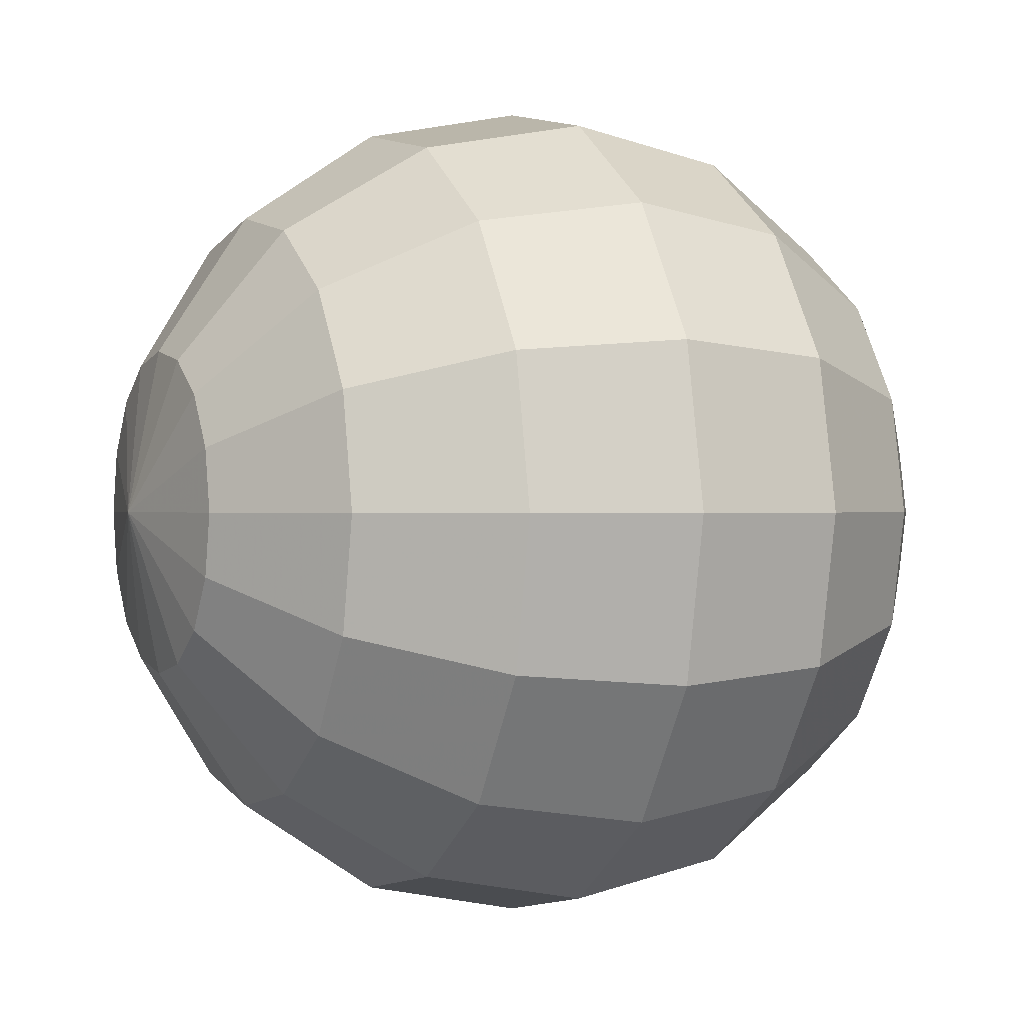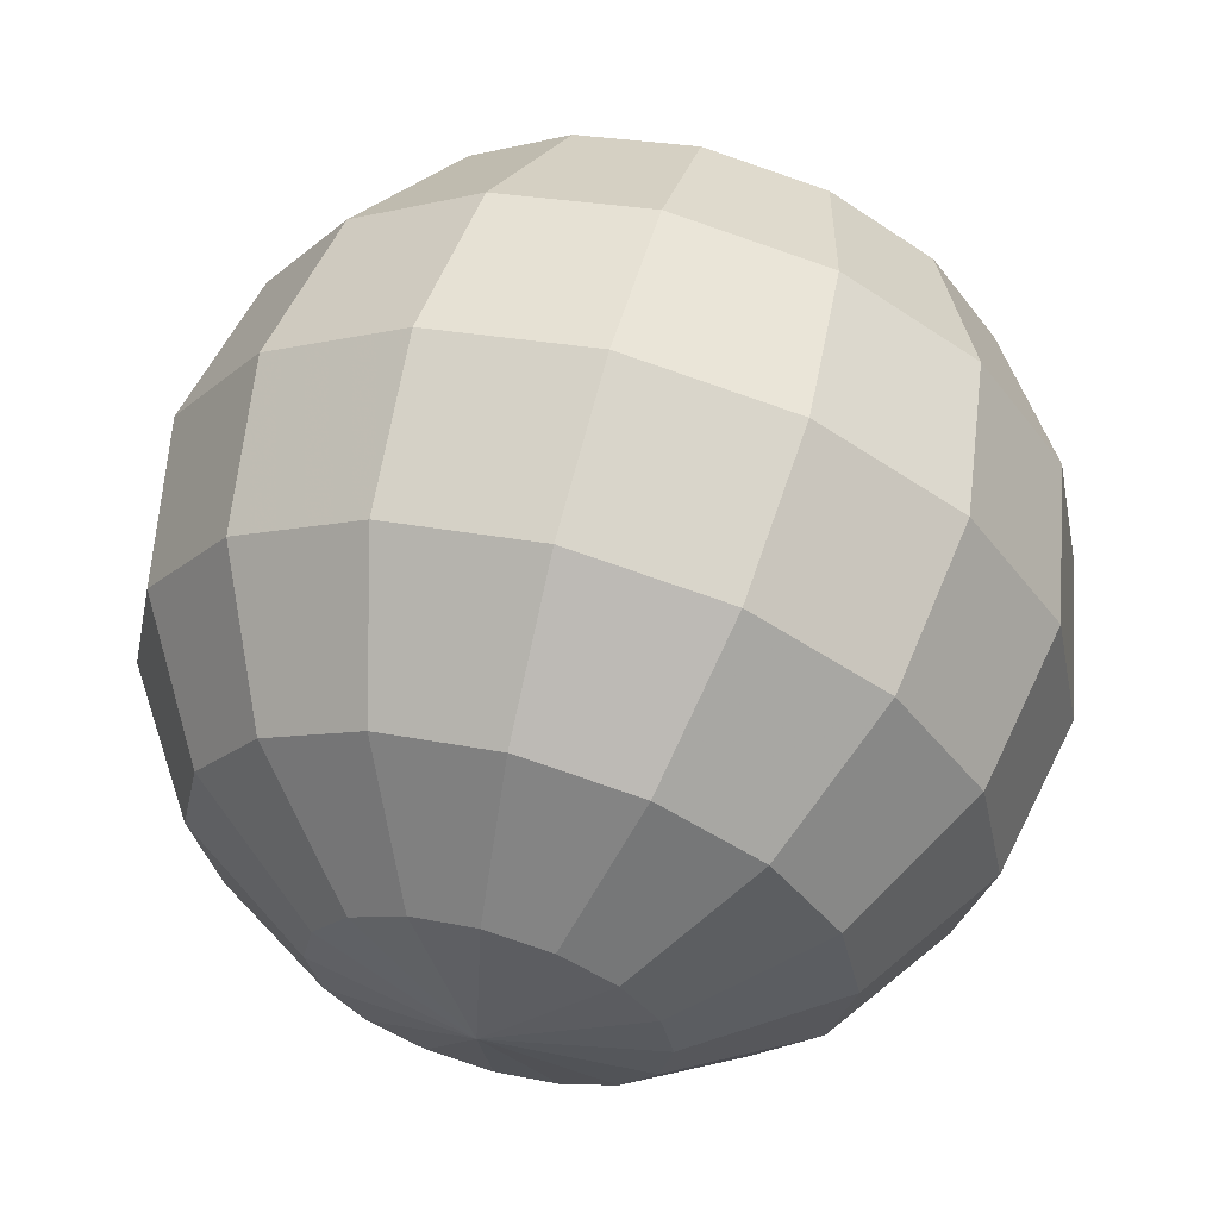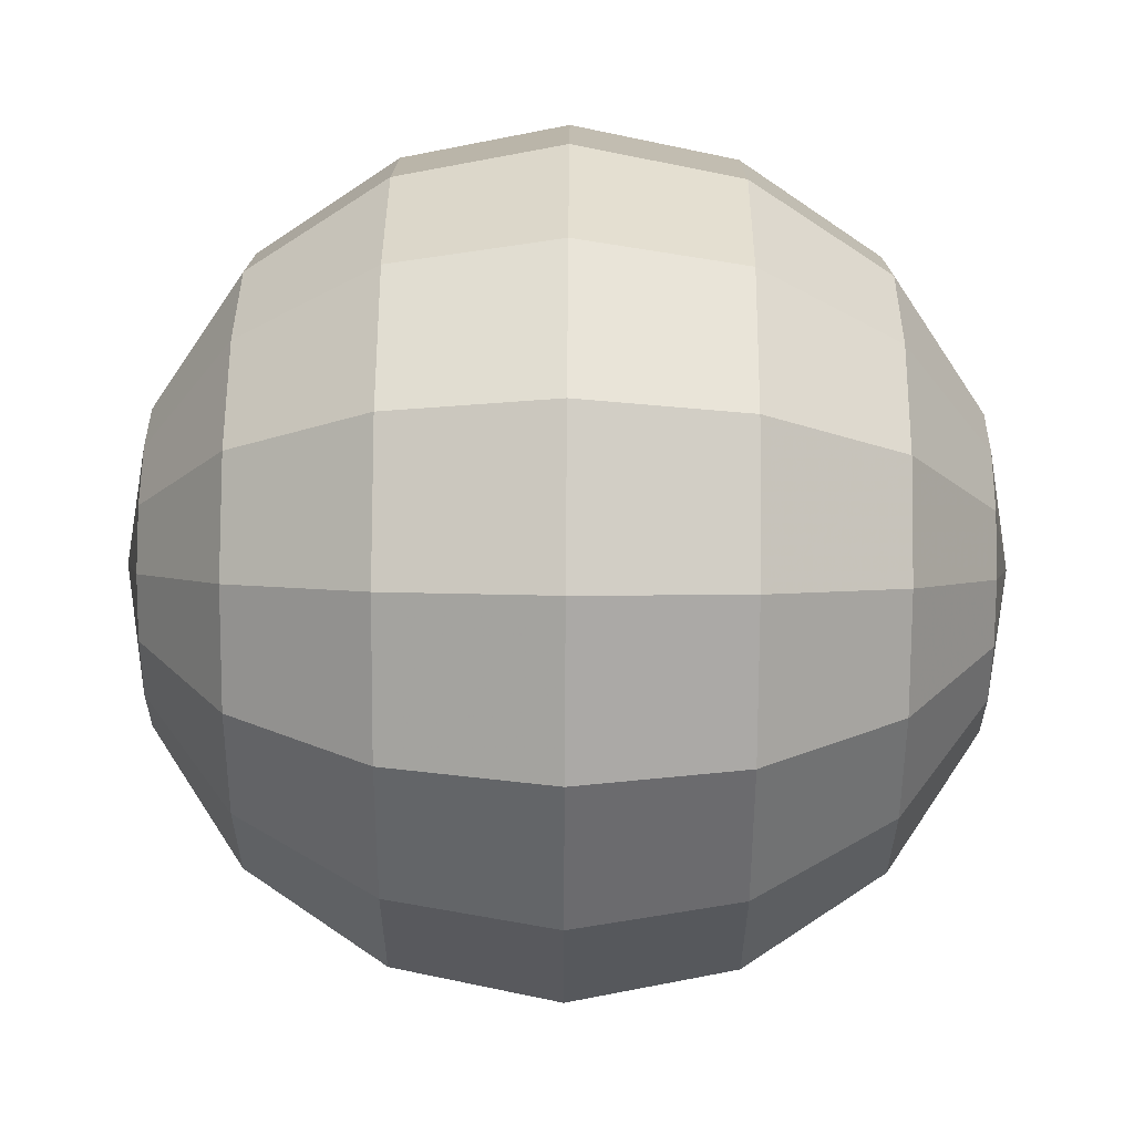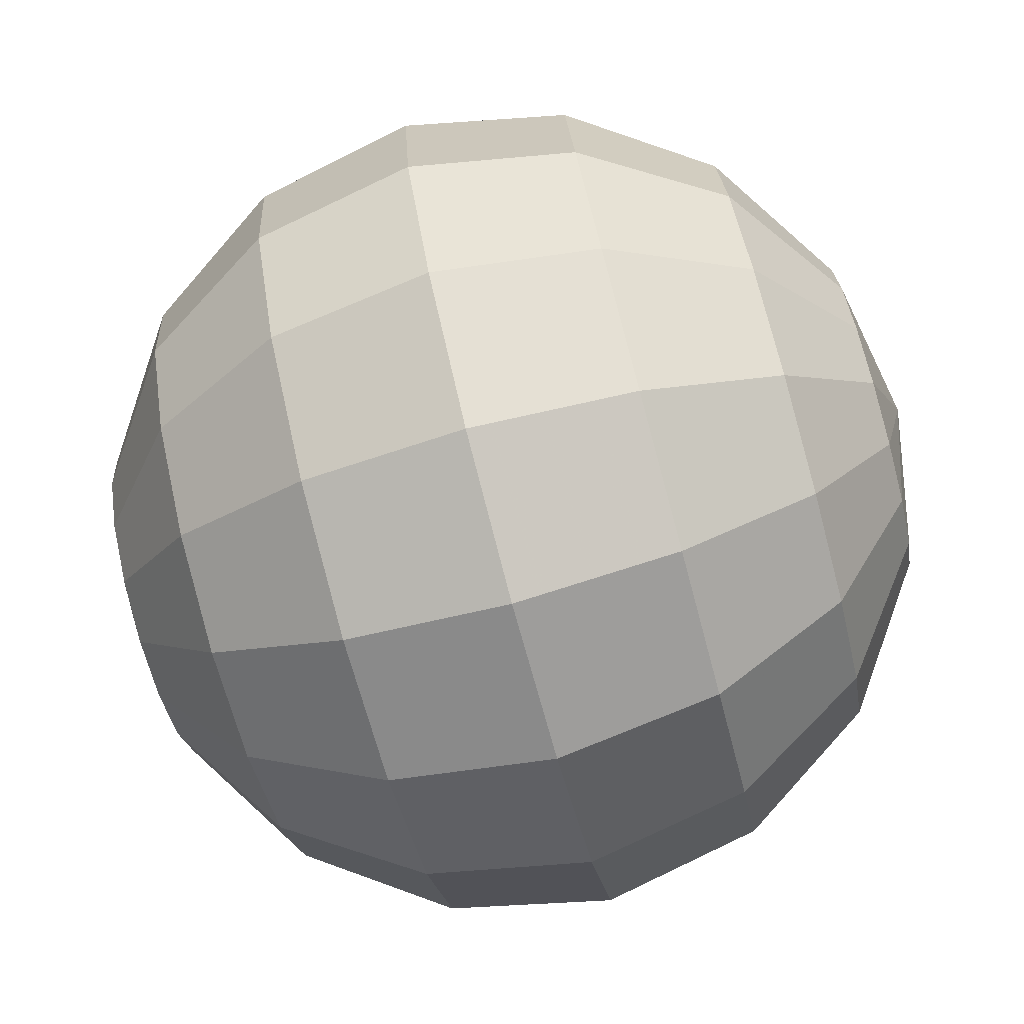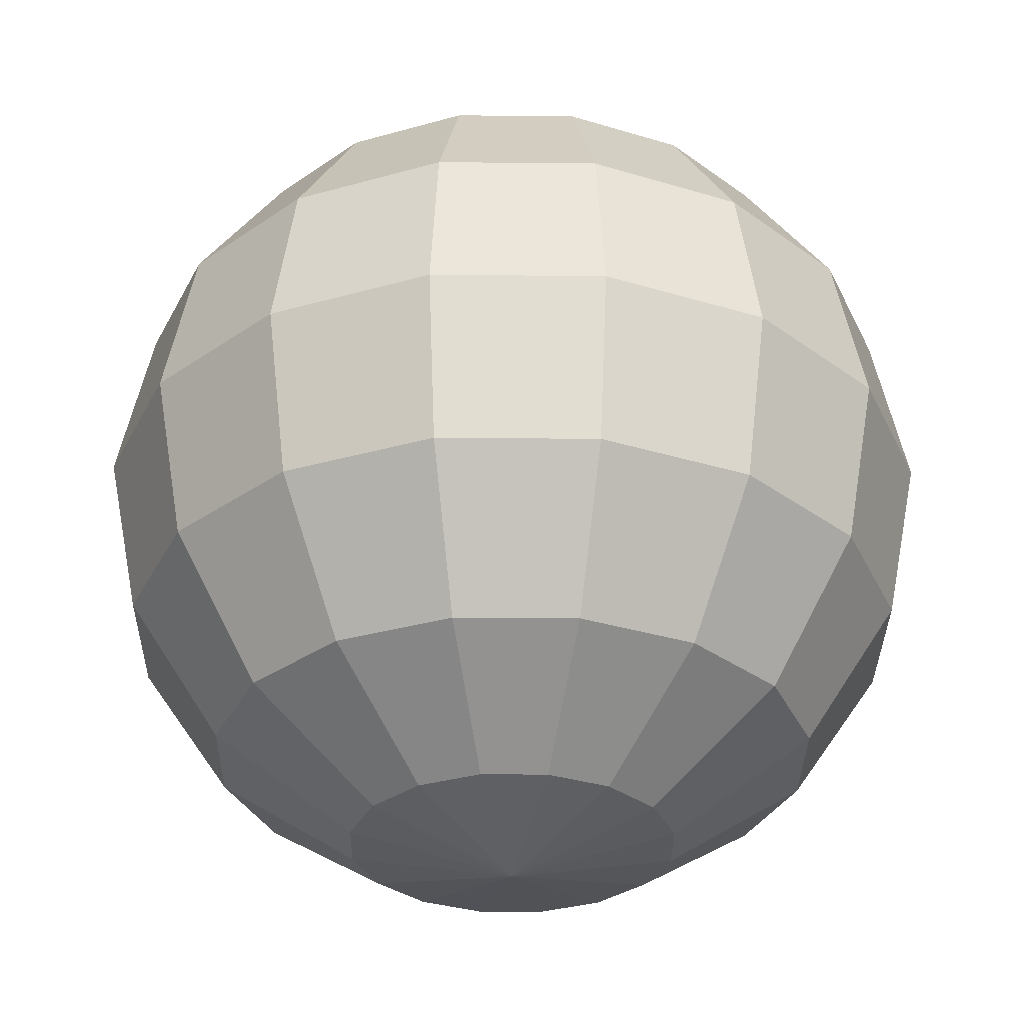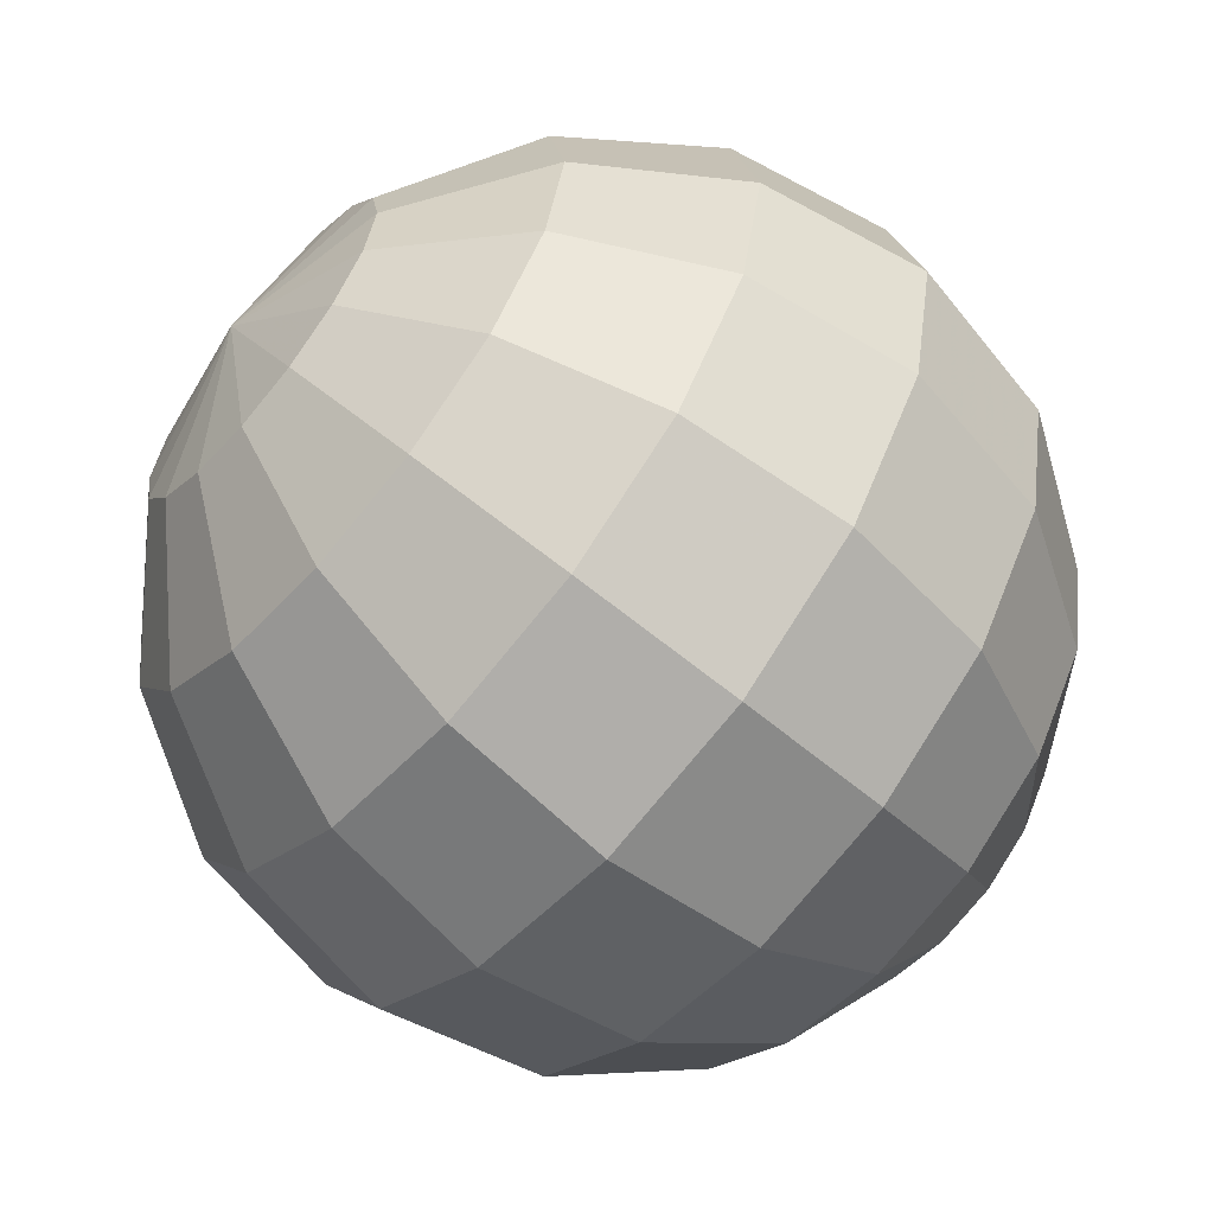
<metadata>
{"format":"obj","ext":"obj","renderer":"f3d","projection":"perspective","resolution":1024,"background":"white","views":[{"elev":0.1,"azim":65.3,"up":"+Z"},{"elev":61.4,"azim":-164.8,"up":"+Z"},{"elev":70.7,"azim":90.4,"up":"+Z"},{"elev":-78.6,"azim":105.1,"up":"+Z"},{"elev":-32.2,"azim":123.0,"up":"+Y"},{"elev":-62.2,"azim":49.8,"up":"+Z"}]}
</metadata>
<code>
o Sphere_Sphere.002
v -0.3827 0.9239 0
v -0.7071 0.7071 0
v -0.9239 0.3827 0
v -0.3536 0.9239 -0.1464
v -0.6533 0.7071 -0.2706
v -0.8536 0.3827 -0.3536
v -0.2706 0.9239 -0.2706
v -0.5 0.7071 -0.5
v -0.6533 0.3827 -0.6533
v -0.1464 0.9239 -0.3536
v -0.2706 0.7071 -0.6533
v -0.3536 0.3827 -0.8536
v -0 0.9239 -0.3827
v -0 0.7071 -0.7071
v -0 0.3827 -0.9239
v -0 1 0
v 0.1464 0.9239 -0.3536
v 0.2706 0.7071 -0.6533
v 0.3536 0.3827 -0.8536
v 0.2706 0.9239 -0.2706
v 0.5 0.7071 -0.5
v 0.6533 0.3827 -0.6533
v 0.3536 0.9239 -0.1464
v 0.6533 0.7071 -0.2706
v 0.8536 0.3827 -0.3536
v 0.3827 0.9239 0
v 0.7071 0.7071 0
v 0.9239 0.3827 0
v 0.3536 0.9239 0.1464
v 0.6533 0.7071 0.2706
v 0.8536 0.3827 0.3536
v 0.2706 0.9239 0.2706
v 0.5 0.7071 0.5
v 0.6533 0.3827 0.6533
v 0.1464 0.9239 0.3536
v 0.2706 0.7071 0.6533
v 0.3536 0.3827 0.8536
v -0 0.9239 0.3827
v -0 0.7071 0.7071
v -0 0.3827 0.9239
v -0.1464 0.9239 0.3536
v -0.2706 0.7071 0.6533
v -0.3536 0.3827 0.8536
v -0.2706 0.9239 0.2706
v -0.5 0.7071 0.5
v -0.6533 0.3827 0.6533
v -0.3536 0.9239 0.1464
v -0.6533 0.7071 0.2706
v -0.8536 0.3827 0.3536
v -0.3827 -0.9239 0
v -0.7071 -0.7071 0
v -0.9239 -0.3827 0
v -1 0 0
v -0.3536 -0.9239 -0.1464
v -0.6533 -0.7071 -0.2706
v -0.8536 -0.3827 -0.3536
v -0.9239 0 -0.3827
v -0.2706 -0.9239 -0.2706
v -0.5 -0.7071 -0.5
v -0.6533 -0.3827 -0.6533
v -0.7071 0 -0.7071
v -0.1464 -0.9239 -0.3536
v -0.2706 -0.7071 -0.6533
v -0.3536 -0.3827 -0.8536
v -0.3827 0 -0.9239
v -0 -0.9239 -0.3827
v -0 -0.7071 -0.7071
v -0 -0.3827 -0.9239
v -0 0 -1
v -0 -1 0
v 0.1464 -0.9239 -0.3536
v 0.2706 -0.7071 -0.6533
v 0.3536 -0.3827 -0.8536
v 0.3827 0 -0.9239
v 0.2706 -0.9239 -0.2706
v 0.5 -0.7071 -0.5
v 0.6533 -0.3827 -0.6533
v 0.7071 0 -0.7071
v 0.3536 -0.9239 -0.1464
v 0.6533 -0.7071 -0.2706
v 0.8536 -0.3827 -0.3536
v 0.9239 0 -0.3827
v 0.3827 -0.9239 0
v 0.7071 -0.7071 0
v 0.9239 -0.3827 0
v 1 0 0
v 0.3536 -0.9239 0.1464
v 0.6533 -0.7071 0.2706
v 0.8536 -0.3827 0.3536
v 0.9239 0 0.3827
v 0.2706 -0.9239 0.2706
v 0.5 -0.7071 0.5
v 0.6533 -0.3827 0.6533
v 0.7071 0 0.7071
v 0.1464 -0.9239 0.3536
v 0.2706 -0.7071 0.6533
v 0.3536 -0.3827 0.8536
v 0.3827 0 0.9239
v -0 -0.9239 0.3827
v -0 -0.7071 0.7071
v -0 -0.3827 0.9239
v -0 0 1
v -0.1464 -0.9239 0.3536
v -0.2706 -0.7071 0.6533
v -0.3536 -0.3827 0.8536
v -0.3827 0 0.9239
v -0.2706 -0.9239 0.2706
v -0.5 -0.7071 0.5
v -0.6533 -0.3827 0.6533
v -0.7071 0 0.7071
v -0.3536 -0.9239 0.1464
v -0.6533 -0.7071 0.2706
v -0.8536 -0.3827 0.3536
v -0.9239 0 0.3827
f 6 57 53 3
f 5 6 3 2
f 2 1 4 5
f 8 9 6 5
f 7 8 5 4
f 9 61 57 6
f 11 12 9 8
f 10 11 8 7
f 12 65 61 9
f 14 15 12 11
f 13 14 11 10
f 15 69 65 12
f 18 19 15 14
f 17 18 14 13
f 19 74 69 15
f 21 22 19 18
f 20 21 18 17
f 22 78 74 19
f 24 25 22 21
f 23 24 21 20
f 25 82 78 22
f 27 28 25 24
f 26 27 24 23
f 28 86 82 25
f 30 31 28 27
f 29 30 27 26
f 31 90 86 28
f 33 34 31 30
f 32 33 30 29
f 34 94 90 31
f 36 37 34 33
f 35 36 33 32
f 37 98 94 34
f 39 40 37 36
f 38 39 36 35
f 40 102 98 37
f 42 43 40 39
f 41 42 39 38
f 43 106 102 40
f 45 46 43 42
f 44 45 42 41
f 46 110 106 43
f 48 49 46 45
f 47 48 45 44
f 49 114 110 46
f 4 1 16
f 16 7 4
f 16 10 7
f 16 13 10
f 16 17 13
f 16 20 17
f 16 23 20
f 16 26 23
f 16 29 26
f 16 32 29
f 16 35 32
f 16 38 35
f 16 41 38
f 16 44 41
f 16 47 44
f 2 3 49 48
f 1 2 48 47
f 16 1 47
f 3 53 114 49
f 56 52 53 57
f 55 51 52 56
f 54 50 51 55
f 59 55 56 60
f 58 54 55 59
f 60 56 57 61
f 63 59 60 64
f 62 58 59 63
f 64 60 61 65
f 67 63 64 68
f 66 62 63 67
f 68 64 65 69
f 72 67 68 73
f 71 66 67 72
f 73 68 69 74
f 76 72 73 77
f 75 71 72 76
f 77 73 74 78
f 80 76 77 81
f 79 75 76 80
f 81 77 78 82
f 84 80 81 85
f 83 79 80 84
f 85 81 82 86
f 88 84 85 89
f 87 83 84 88
f 89 85 86 90
f 92 88 89 93
f 91 87 88 92
f 93 89 90 94
f 96 92 93 97
f 95 91 92 96
f 97 93 94 98
f 100 96 97 101
f 99 95 96 100
f 101 97 98 102
f 104 100 101 105
f 103 99 100 104
f 105 101 102 106
f 108 104 105 109
f 107 103 104 108
f 109 105 106 110
f 112 108 109 113
f 111 107 108 112
f 113 109 110 114
f 70 50 54
f 70 54 58
f 70 58 62
f 70 62 66
f 70 66 71
f 70 71 75
f 70 75 79
f 70 79 83
f 70 83 87
f 70 87 91
f 70 91 95
f 70 95 99
f 70 99 103
f 70 103 107
f 70 107 111
f 51 112 113 52
f 50 111 112 51
f 70 111 50
f 52 113 114 53

</code>
